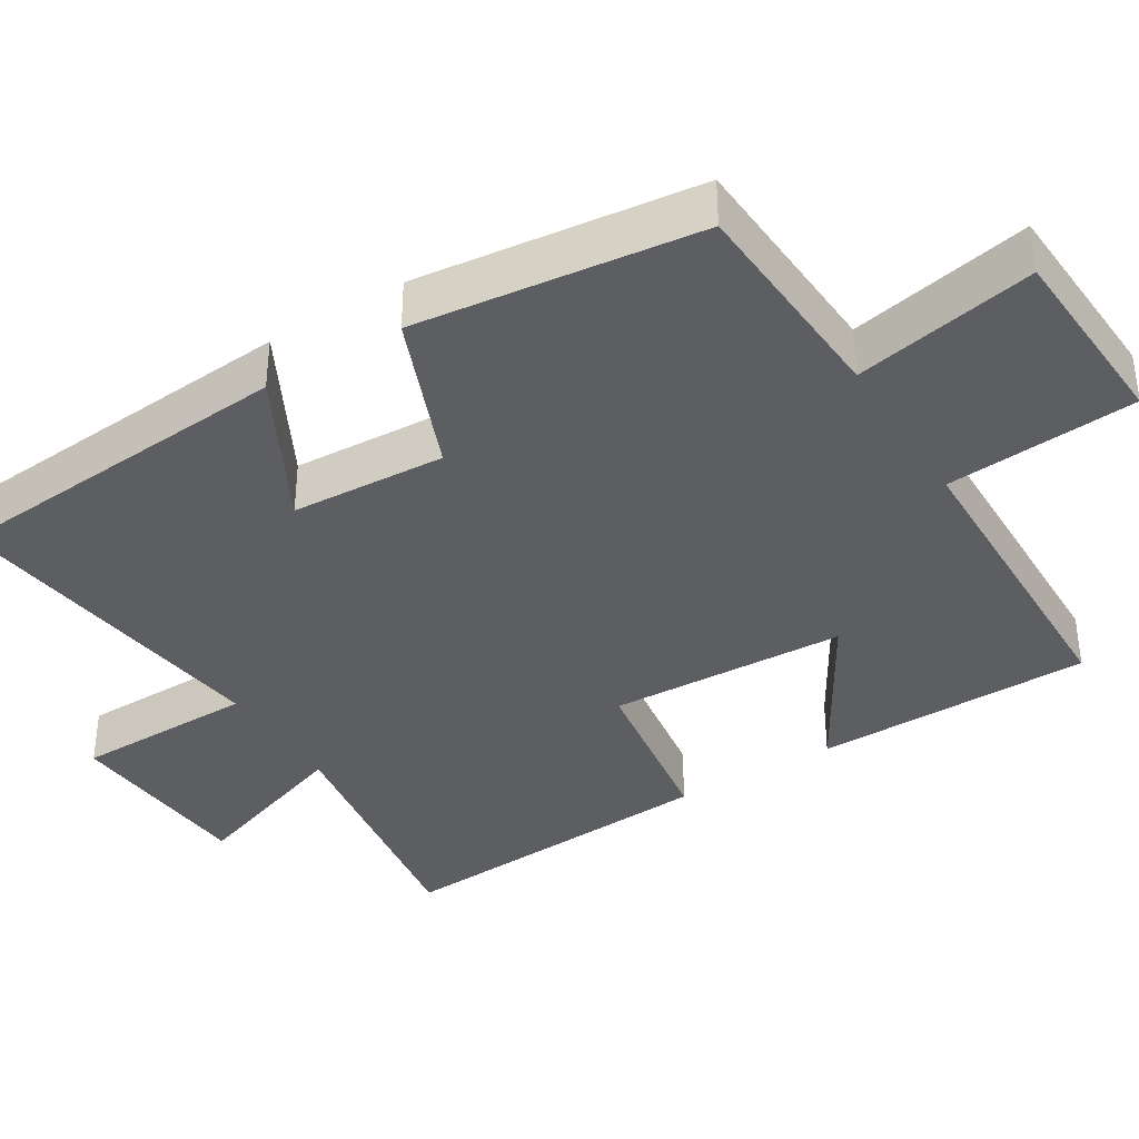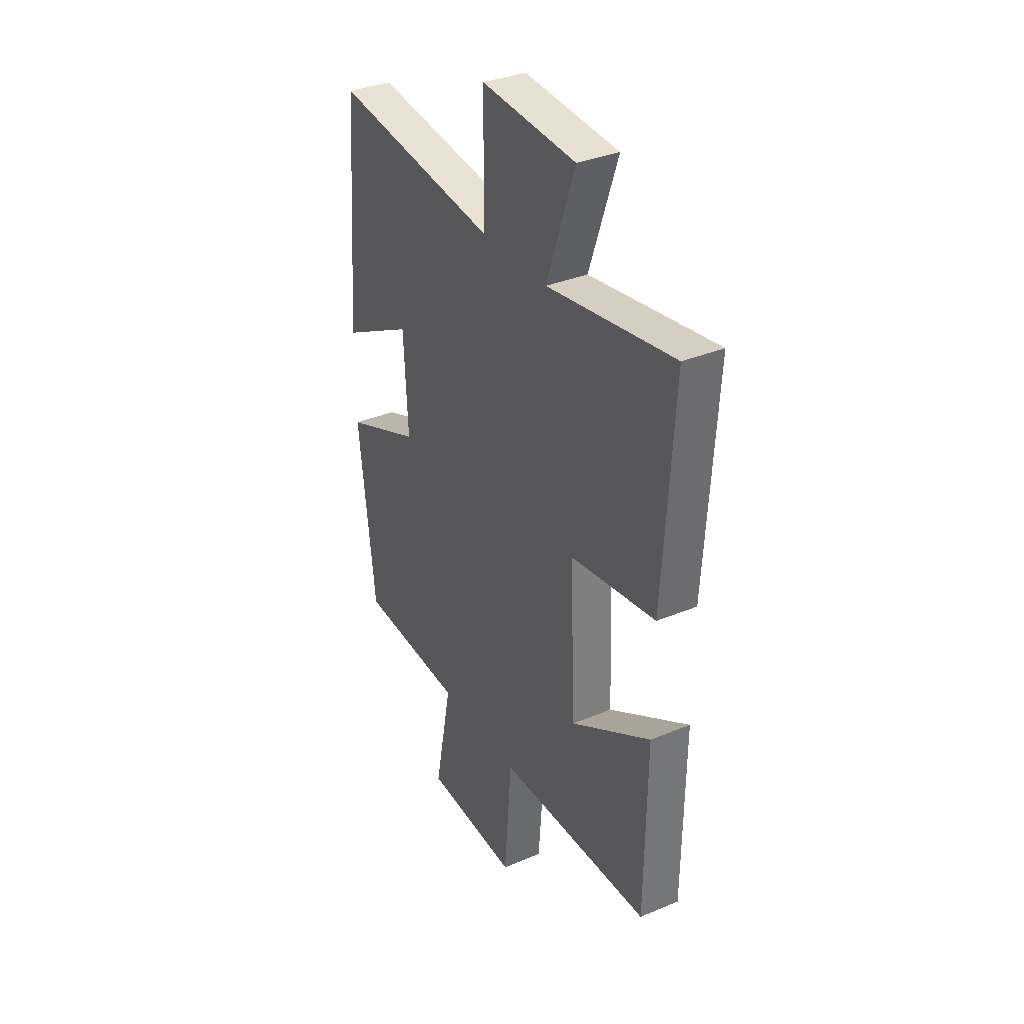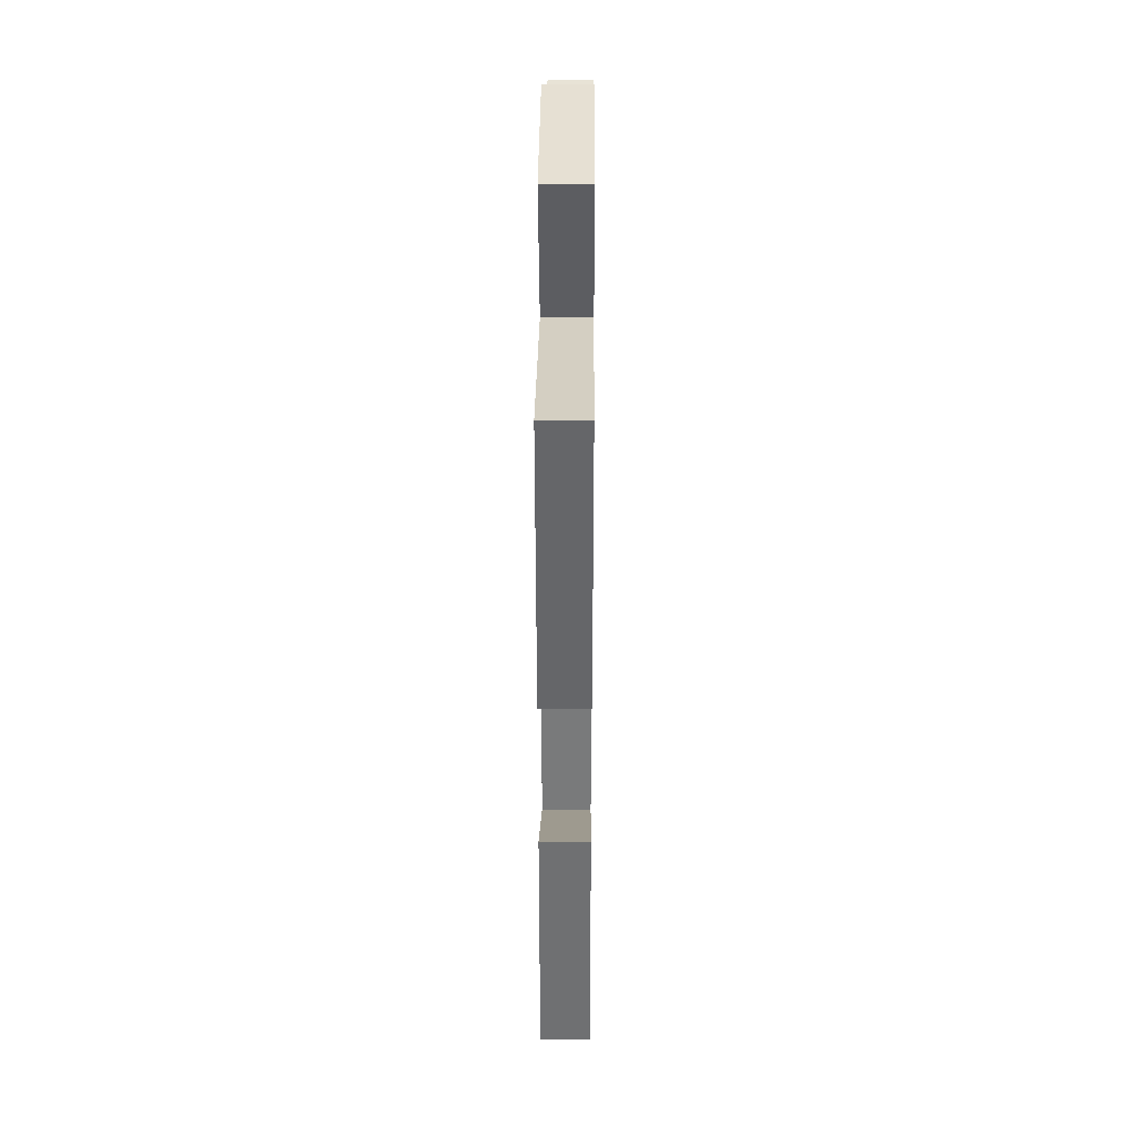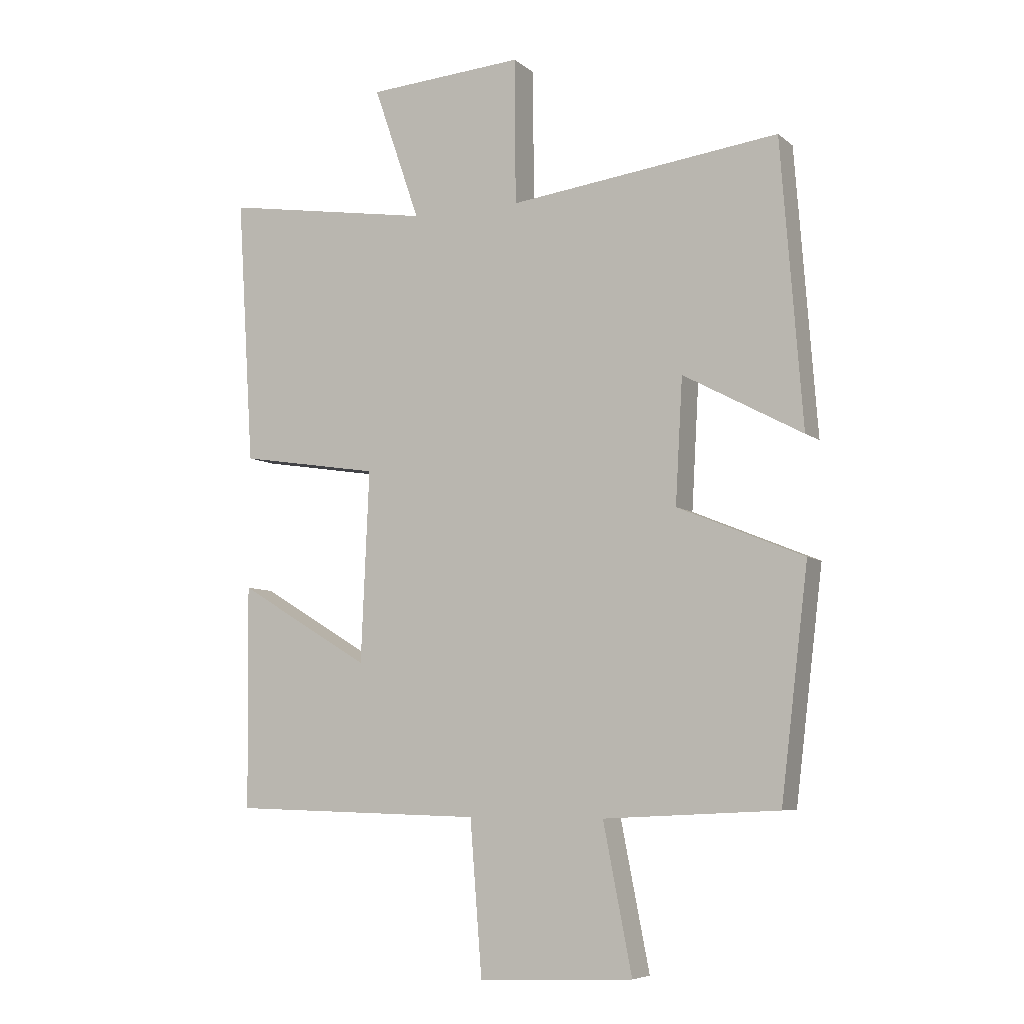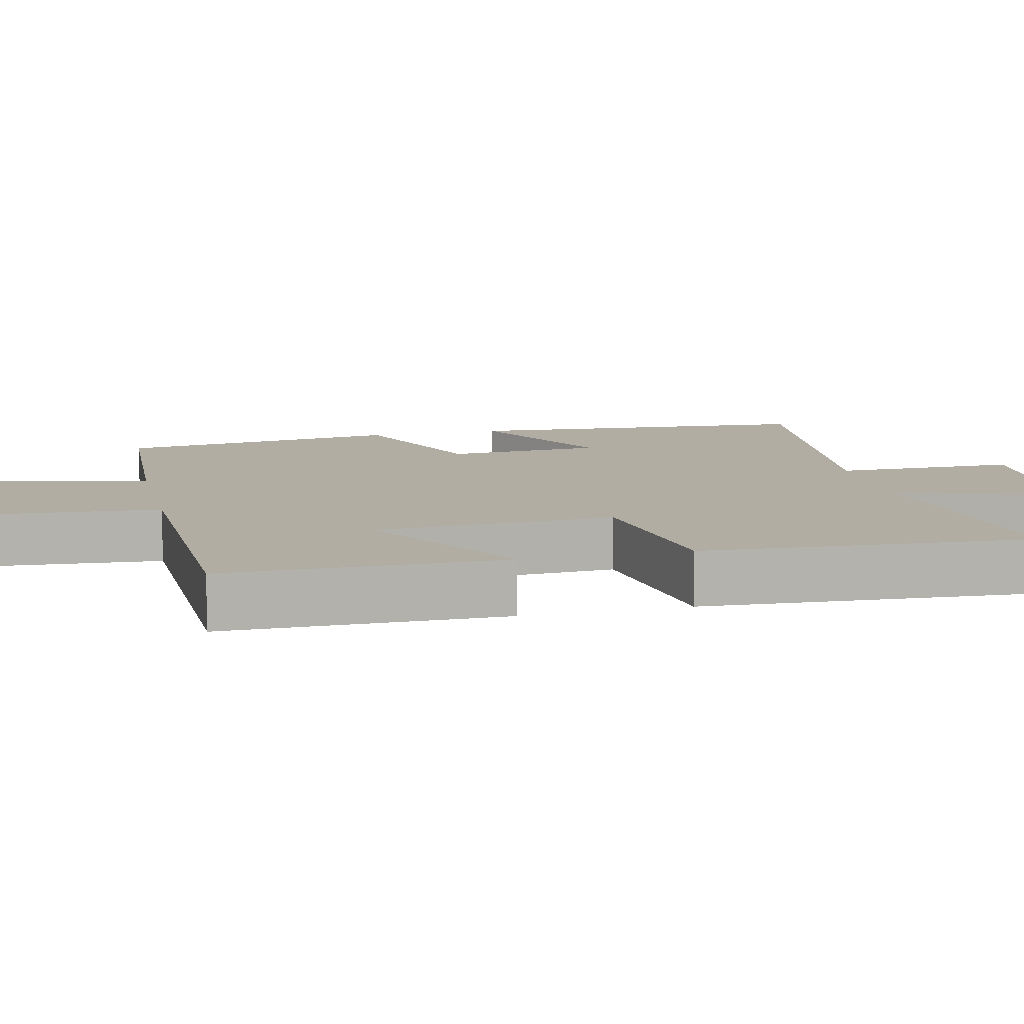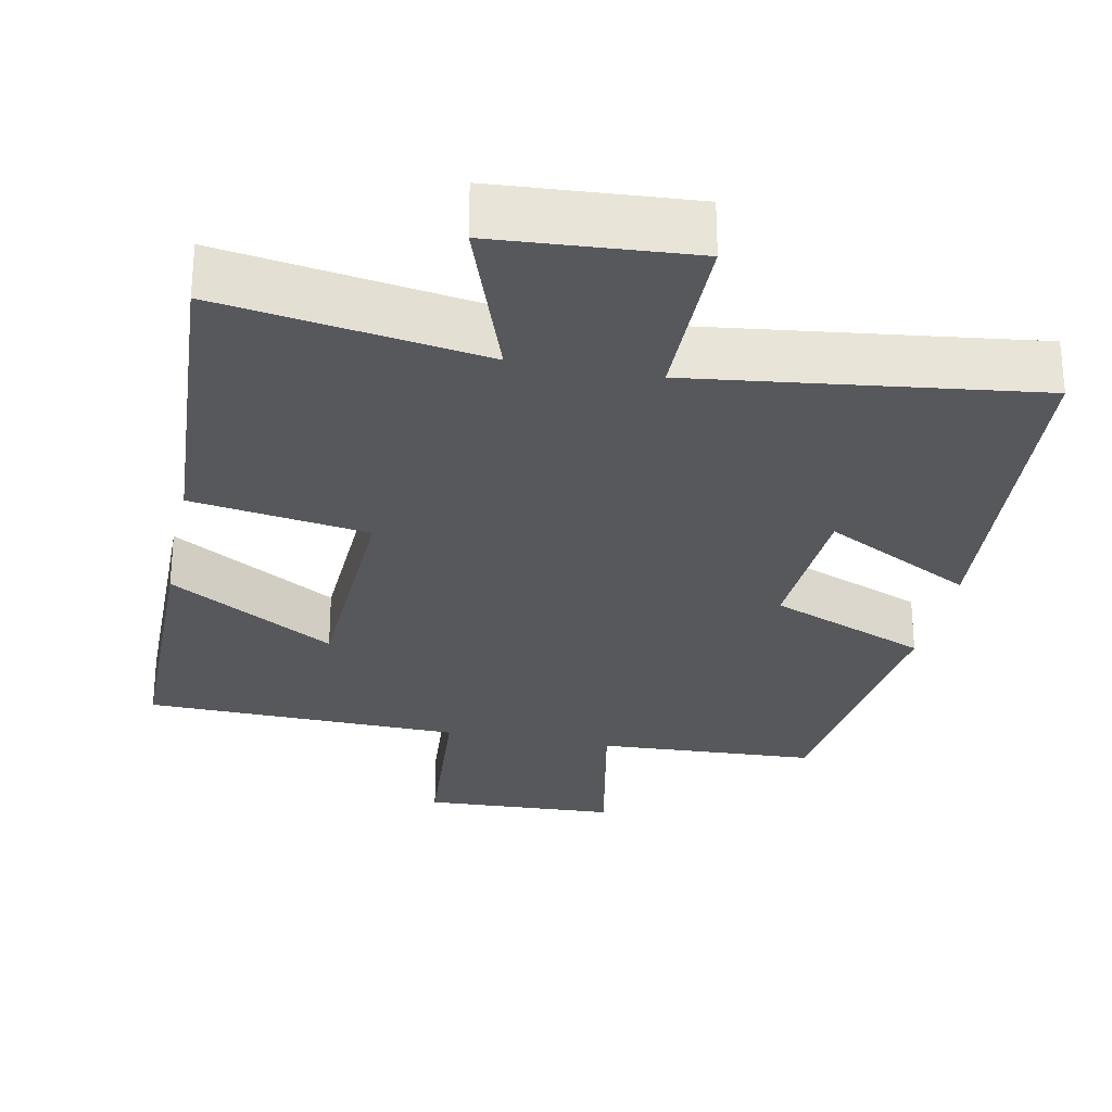
<metadata>
{"format":"obj","ext":"obj","renderer":"f3d","projection":"perspective","resolution":1024,"background":"white","views":[{"elev":-37.4,"azim":121.9,"up":"+Y"},{"elev":34.7,"azim":-119.3,"up":"+Z"},{"elev":34.5,"azim":-89.5,"up":"+Z"},{"elev":-6.8,"azim":26.2,"up":"+Z"},{"elev":10.6,"azim":-103.3,"up":"+Y"},{"elev":-28.2,"azim":-11.4,"up":"+Y"}]}
</metadata>
<code>
v -0.496 0.07 -0.489
v -0.5 0.07 -0.115
v -0.277 0.07 -0.248
v -0.263 0.07 0.072
v -0.5 0.07 0.109
v -0.528 0.07 0.556
v -0.176 0.07 0.5
v -0.254 0.07 0.726
v 0.008 0.07 0.744
v 0.01 0.07 0.5
v 0.464 0.07 0.557
v 0.5 0.07 0.083
v 0.3 0.07 0.19
v 0.288 0.07 -0.018
v 0.5 0.07 -0.105
v 0.454 0.07 -0.485
v 0.161 0.07 -0.5
v 0.209 0.07 -0.744
v -0.051 0.07 -0.756
v -0.071 0.07 -0.5
v -0.496 0 -0.489
v -0.5 0 -0.115
v -0.277 0 -0.248
v -0.263 0 0.072
v -0.5 0 0.109
v -0.528 0 0.556
v -0.176 0 0.5
v -0.254 0 0.726
v 0.008 0 0.744
v 0.01 0 0.5
v 0.464 0 0.557
v 0.5 0 0.083
v 0.3 0 0.19
v 0.288 0 -0.018
v 0.5 0 -0.105
v 0.454 0 -0.485
v 0.161 0 -0.5
v 0.209 0 -0.744
v -0.051 0 -0.756
v -0.071 0 -0.5
f 17 18 19 20
f 17 20 1
f 16 17 1
f 15 16 1
f 14 15 1
f 13 14 1
f 10 11 12 13
f 7 8 9 10
f 7 10 13
f 6 7 13
f 5 6 13
f 4 5 13
f 3 4 13
f 1 2 3
f 1 3 13
f 40 39 38 37
f 21 40 37
f 21 37 36
f 21 36 35
f 21 35 34
f 21 34 33
f 33 32 31 30
f 30 29 28 27
f 33 30 27
f 33 27 26
f 33 26 25
f 33 25 24
f 33 24 23
f 23 22 21
f 33 23 21
f 1 21 22 2
f 2 22 23 3
f 3 23 24 4
f 4 24 25 5
f 5 25 26 6
f 6 26 27 7
f 7 27 28 8
f 8 28 29 9
f 9 29 30 10
f 10 30 31 11
f 11 31 32 12
f 12 32 33 13
f 13 33 34 14
f 14 34 35 15
f 15 35 36 16
f 16 36 37 17
f 17 37 38 18
f 18 38 39 19
f 19 39 40 20
f 20 40 21 1

</code>
